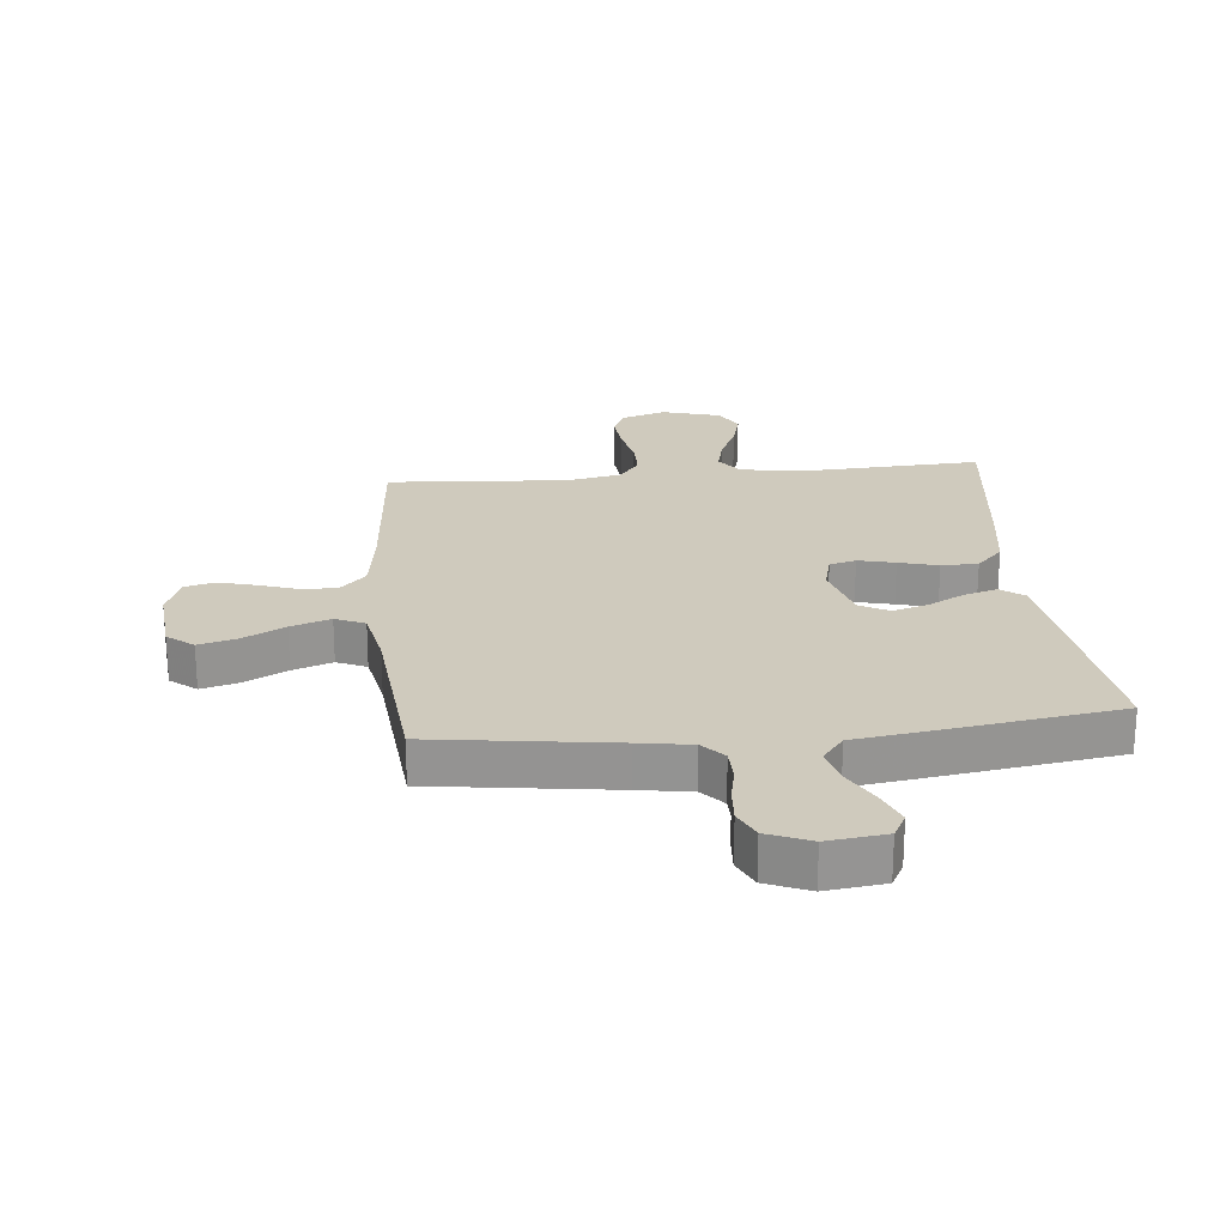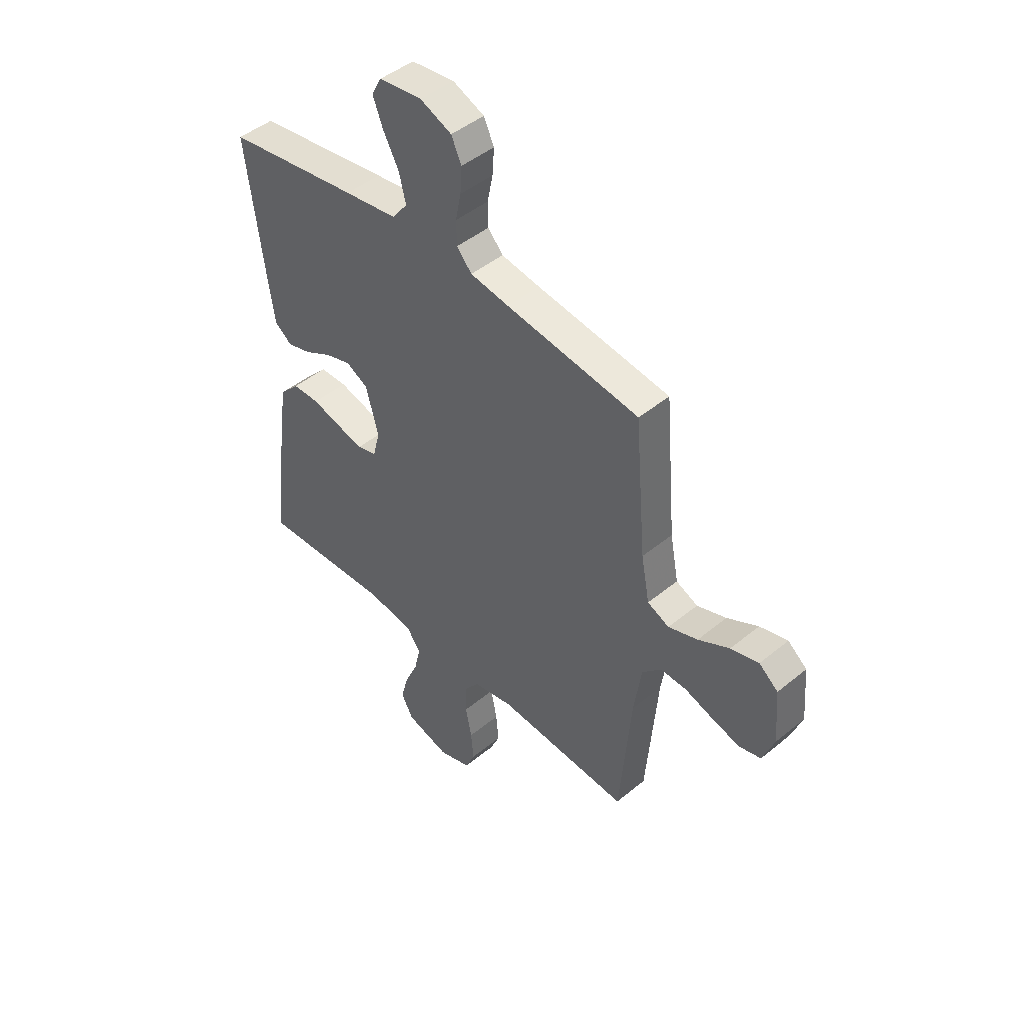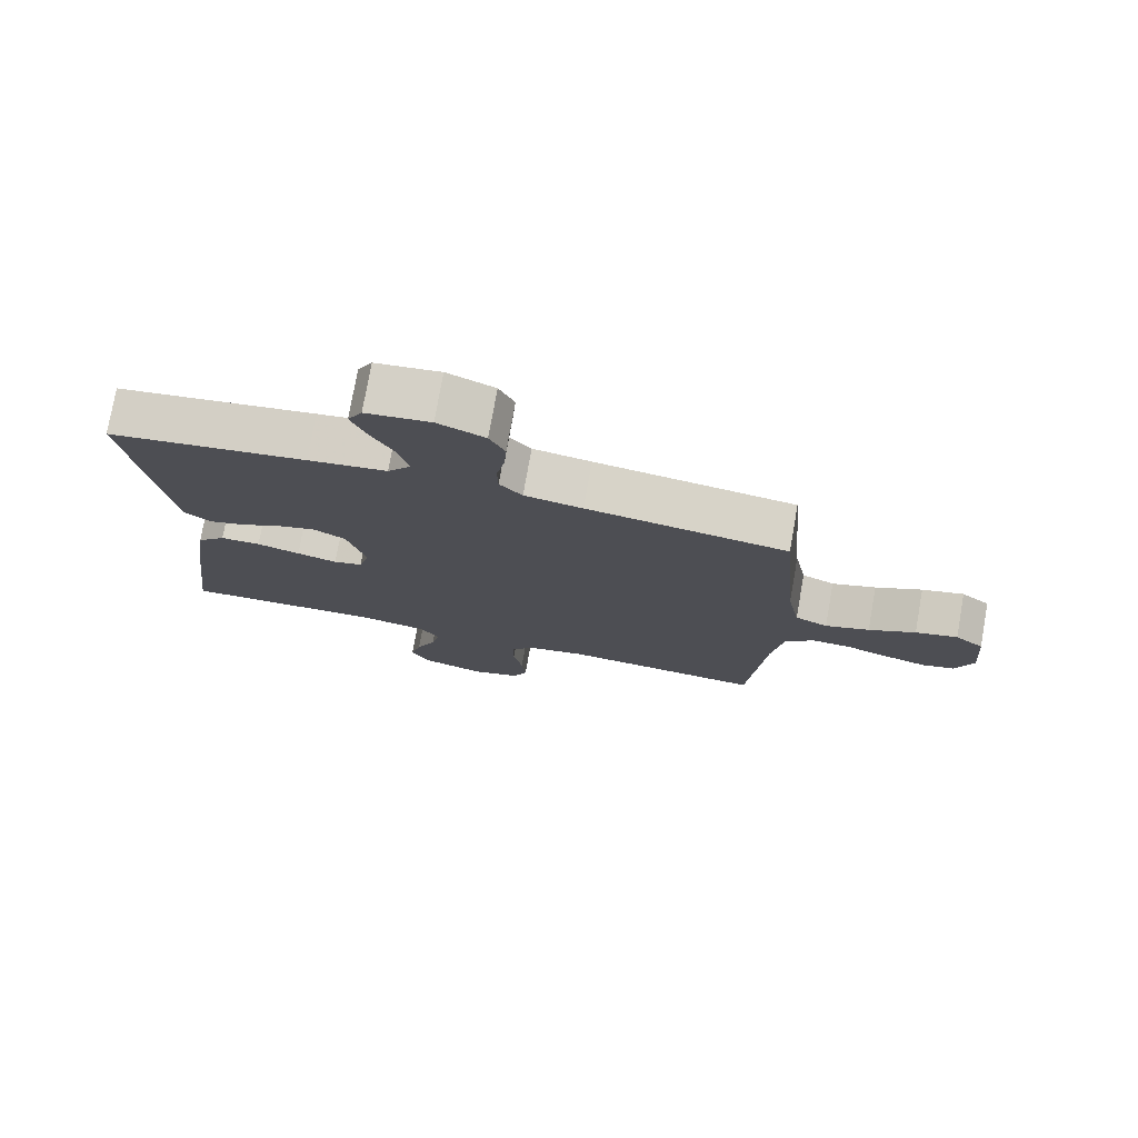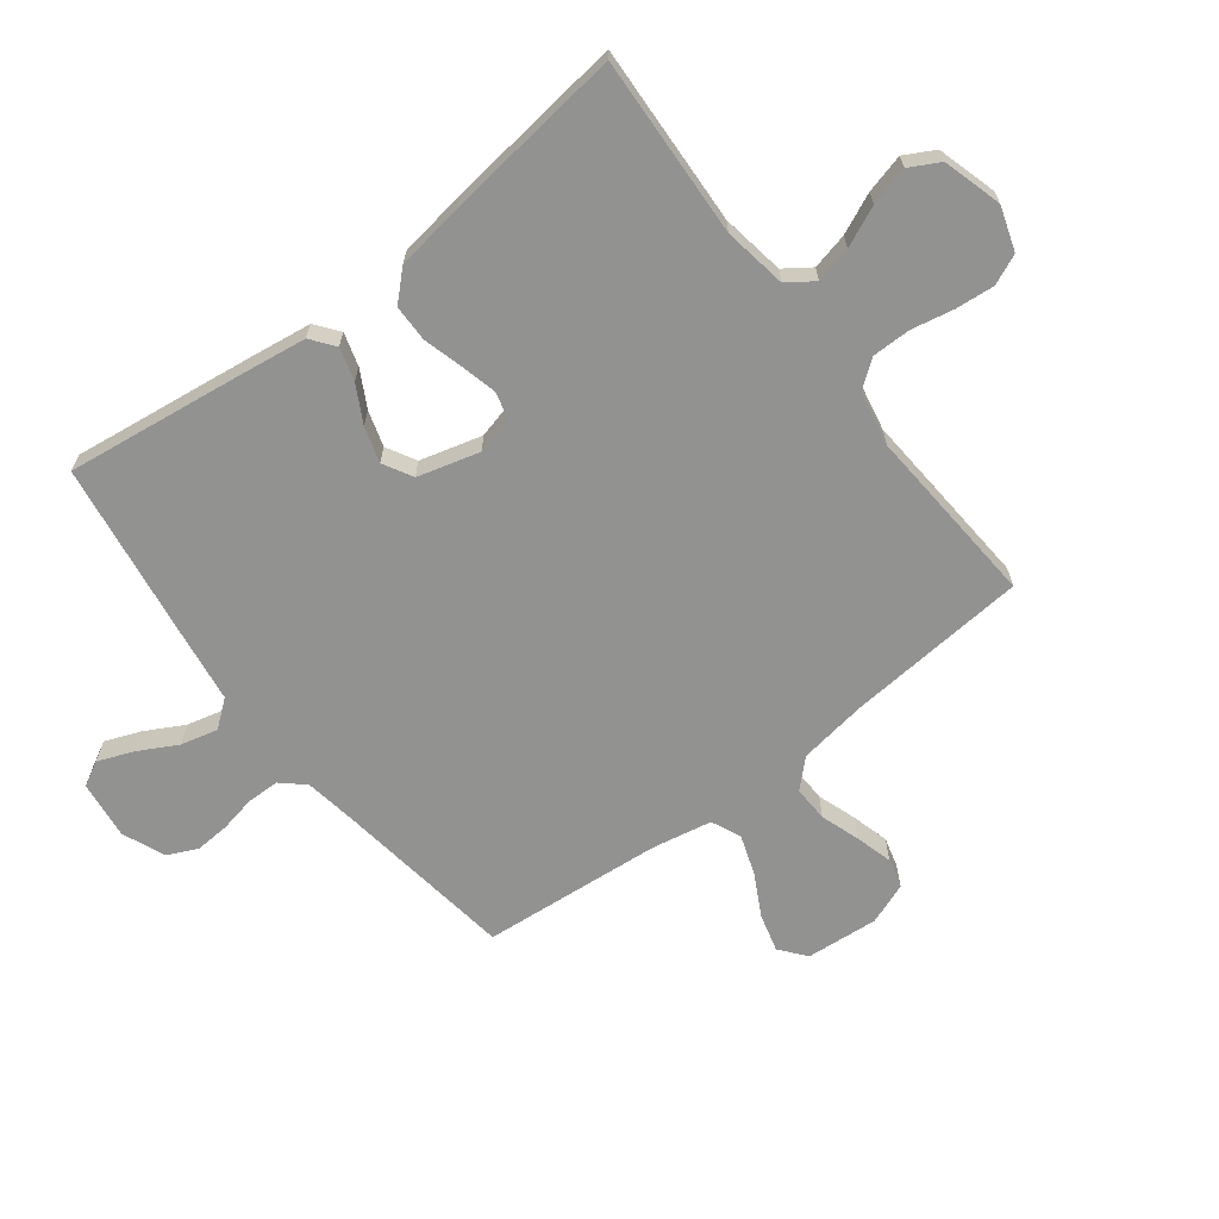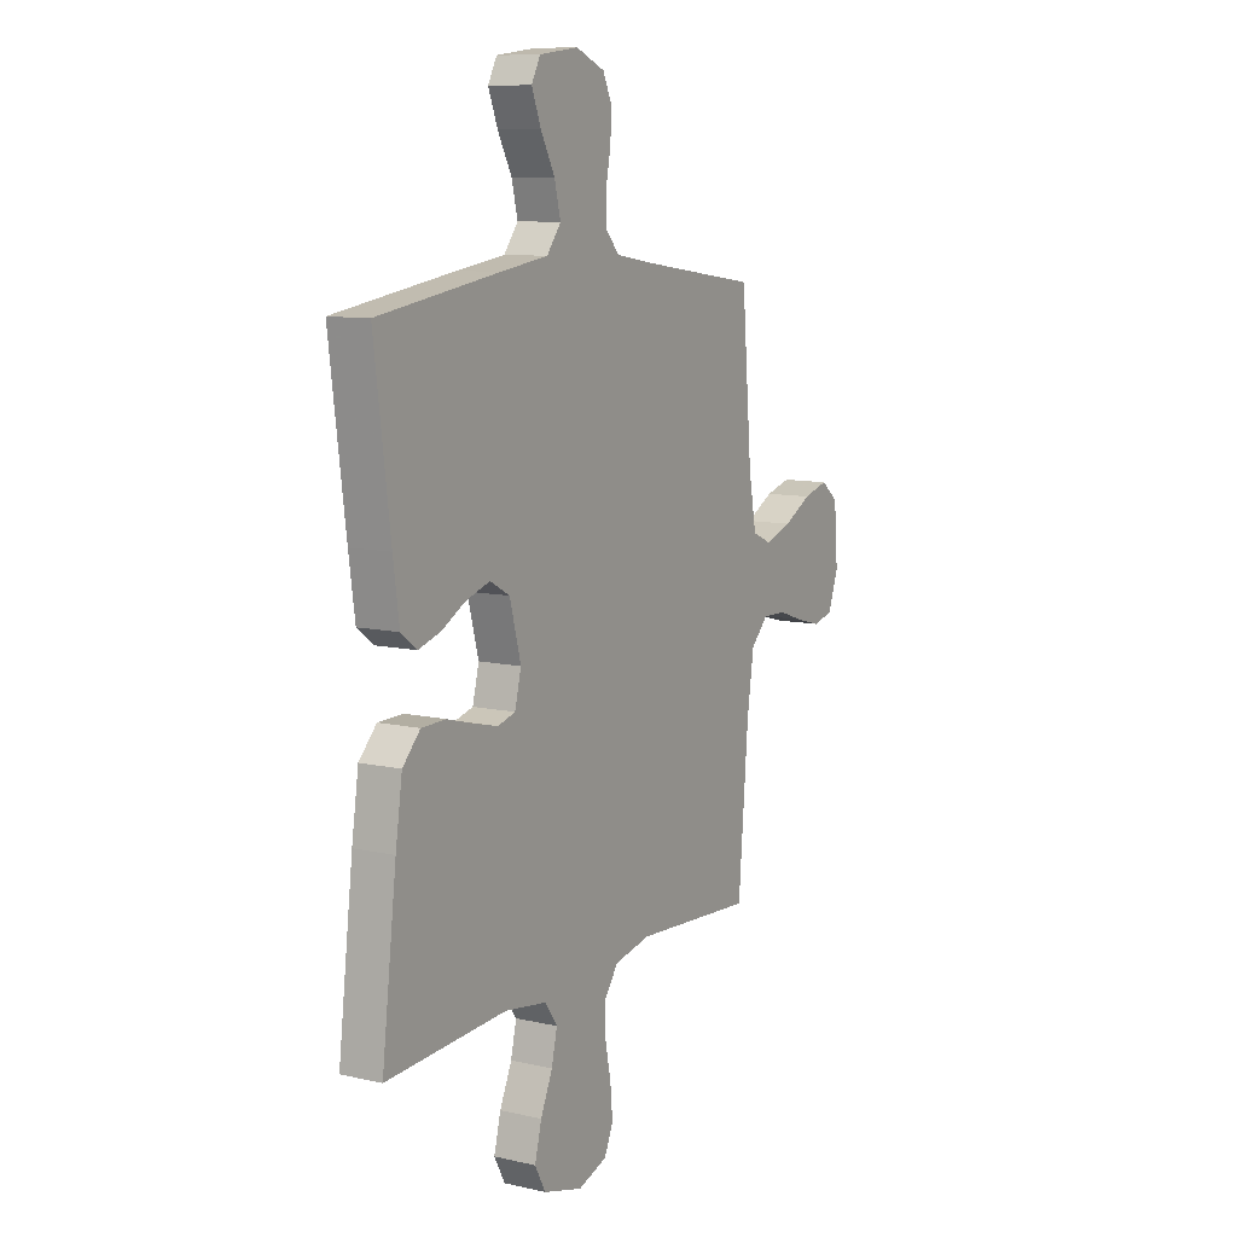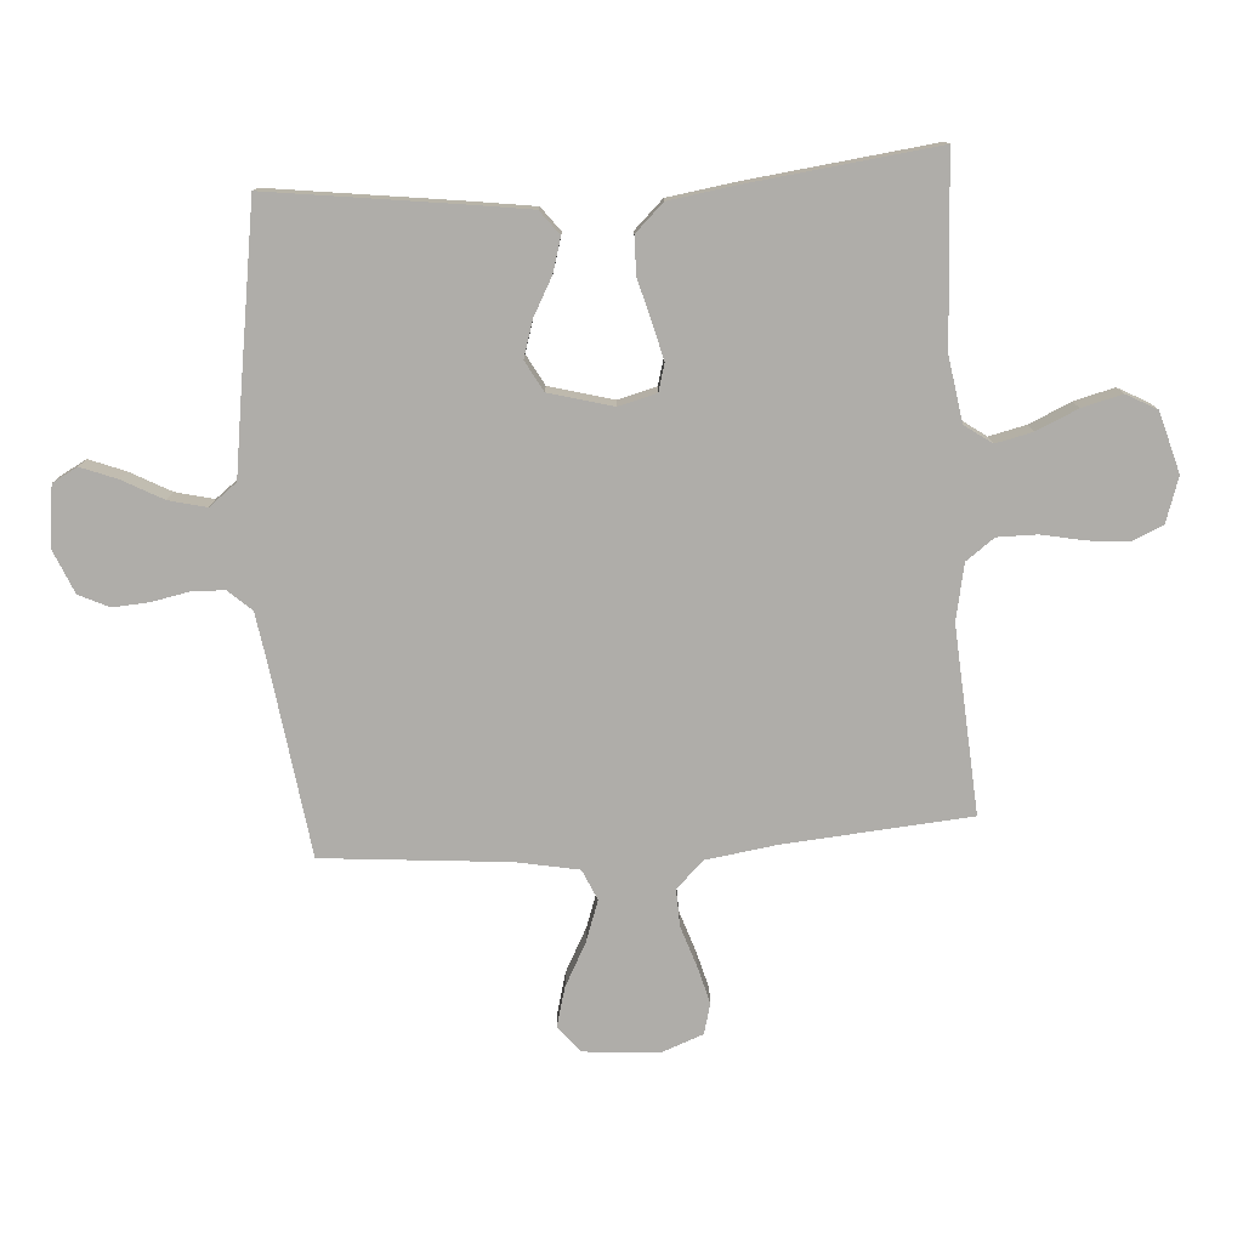
<metadata>
{"format":"obj","ext":"obj","renderer":"f3d","projection":"perspective","resolution":1024,"background":"white","views":[{"elev":22.9,"azim":-5.7,"up":"+Y"},{"elev":46.0,"azim":-133.3,"up":"+Z"},{"elev":76.4,"azim":-169.9,"up":"+Z"},{"elev":-66.3,"azim":127.5,"up":"+Y"},{"elev":9.9,"azim":120.3,"up":"+Z"},{"elev":-77.4,"azim":93.8,"up":"+Y"}]}
</metadata>
<code>
v 0.5 0.07 0.5
v 0.461 0.07 0.2
v 0.446 0.07 0.093
v 0.407 0.07 0.063
v 0.352 0.07 0.079
v 0.291 0.07 0.112
v 0.232 0.07 0.13
v 0.183 0.07 0.103
v 0.155 0.07 0
v 0.171 0.07 -0.062
v 0.215 0.07 -0.074
v 0.276 0.07 -0.059
v 0.341 0.07 -0.041
v 0.402 0.07 -0.042
v 0.446 0.07 -0.088
v 0.463 0.07 -0.2
v 0.5 0.07 -0.5
v 0.2 0.07 -0.485
v 0.095 0.07 -0.502
v 0.064 0.07 -0.546
v 0.078 0.07 -0.606
v 0.108 0.07 -0.673
v 0.125 0.07 -0.738
v 0.098 0.07 -0.788
v 0 0.07 -0.816
v -0.073 0.07 -0.792
v -0.095 0.07 -0.742
v -0.089 0.07 -0.677
v -0.075 0.07 -0.607
v -0.075 0.07 -0.543
v -0.109 0.07 -0.497
v -0.2 0.07 -0.479
v -0.5 0.07 -0.5
v -0.525 0.07 -0.2
v -0.542 0.07 -0.085
v -0.585 0.07 -0.041
v -0.644 0.07 -0.043
v -0.709 0.07 -0.065
v -0.771 0.07 -0.082
v -0.82 0.07 -0.069
v -0.846 0.07 0
v -0.836 0.07 0.12
v -0.793 0.07 0.155
v -0.73 0.07 0.138
v -0.66 0.07 0.101
v -0.594 0.07 0.078
v -0.545 0.07 0.1
v -0.526 0.07 0.2
v -0.5 0.07 0.5
v -0.2 0.07 0.542
v -0.113 0.07 0.556
v -0.079 0.07 0.594
v -0.078 0.07 0.648
v -0.09 0.07 0.708
v -0.094 0.07 0.766
v -0.071 0.07 0.815
v 0 0.07 0.845
v 0.097 0.07 0.833
v 0.119 0.07 0.792
v 0.096 0.07 0.733
v 0.061 0.07 0.668
v 0.046 0.07 0.607
v 0.081 0.07 0.562
v 0.2 0.07 0.545
v 0.5 0 0.5
v 0.461 0 0.2
v 0.446 0 0.093
v 0.407 0 0.063
v 0.352 0 0.079
v 0.291 0 0.112
v 0.232 0 0.13
v 0.183 0 0.103
v 0.155 0 0
v 0.171 0 -0.062
v 0.215 0 -0.074
v 0.276 0 -0.059
v 0.341 0 -0.041
v 0.402 0 -0.042
v 0.446 0 -0.088
v 0.463 0 -0.2
v 0.5 0 -0.5
v 0.2 0 -0.485
v 0.095 0 -0.502
v 0.064 0 -0.546
v 0.078 0 -0.606
v 0.108 0 -0.673
v 0.125 0 -0.738
v 0.098 0 -0.788
v 0 0 -0.816
v -0.073 0 -0.792
v -0.095 0 -0.742
v -0.089 0 -0.677
v -0.075 0 -0.607
v -0.075 0 -0.543
v -0.109 0 -0.497
v -0.2 0 -0.479
v -0.5 0 -0.5
v -0.525 0 -0.2
v -0.542 0 -0.085
v -0.585 0 -0.041
v -0.644 0 -0.043
v -0.709 0 -0.065
v -0.771 0 -0.082
v -0.82 0 -0.069
v -0.846 0 0
v -0.836 0 0.12
v -0.793 0 0.155
v -0.73 0 0.138
v -0.66 0 0.101
v -0.594 0 0.078
v -0.545 0 0.1
v -0.526 0 0.2
v -0.5 0 0.5
v -0.2 0 0.542
v -0.113 0 0.556
v -0.079 0 0.594
v -0.078 0 0.648
v -0.09 0 0.708
v -0.094 0 0.766
v -0.071 0 0.815
v 0 0 0.845
v 0.097 0 0.833
v 0.119 0 0.792
v 0.096 0 0.733
v 0.061 0 0.668
v 0.046 0 0.607
v 0.081 0 0.562
v 0.2 0 0.545
f 63 64 1 2
f 58 59 60 61
f 58 61 62
f 57 58 62
f 56 57 62
f 53 54 55 56
f 52 53 56 62
f 51 52 62 63
f 48 49 50
f 47 48 50 51
f 42 43 44 45
f 42 45 46
f 41 42 46
f 40 41 46
f 37 38 39 40
f 37 40 46 47
f 32 33 34
f 31 32 34 35
f 26 27 28 29
f 26 29 30
f 25 26 30
f 24 25 30
f 21 22 23 24
f 20 21 24 30
f 19 20 30 31
f 15 16 17 18
f 12 13 14 15
f 11 12 15 18
f 10 11 18 19
f 3 4 5 6
f 3 6 7
f 2 3 7
f 63 2 7
f 51 63 7 8
f 36 37 47 51
f 36 51 8 9
f 19 31 35 36
f 9 10 19 36
f 66 65 128 127
f 125 124 123 122
f 126 125 122
f 126 122 121
f 126 121 120
f 120 119 118 117
f 126 120 117 116
f 127 126 116 115
f 114 113 112
f 115 114 112 111
f 109 108 107 106
f 110 109 106
f 110 106 105
f 110 105 104
f 104 103 102 101
f 111 110 104 101
f 98 97 96
f 99 98 96 95
f 93 92 91 90
f 94 93 90
f 94 90 89
f 94 89 88
f 88 87 86 85
f 94 88 85 84
f 95 94 84 83
f 82 81 80 79
f 79 78 77 76
f 82 79 76 75
f 83 82 75 74
f 70 69 68 67
f 71 70 67
f 71 67 66
f 71 66 127
f 72 71 127 115
f 115 111 101 100
f 73 72 115 100
f 100 99 95 83
f 100 83 74 73
f 1 65 66 2
f 2 66 67 3
f 3 67 68 4
f 4 68 69 5
f 5 69 70 6
f 6 70 71 7
f 7 71 72 8
f 8 72 73 9
f 9 73 74 10
f 10 74 75 11
f 11 75 76 12
f 12 76 77 13
f 13 77 78 14
f 14 78 79 15
f 15 79 80 16
f 16 80 81 17
f 17 81 82 18
f 18 82 83 19
f 19 83 84 20
f 20 84 85 21
f 21 85 86 22
f 22 86 87 23
f 23 87 88 24
f 24 88 89 25
f 25 89 90 26
f 26 90 91 27
f 27 91 92 28
f 28 92 93 29
f 29 93 94 30
f 30 94 95 31
f 31 95 96 32
f 32 96 97 33
f 33 97 98 34
f 34 98 99 35
f 35 99 100 36
f 36 100 101 37
f 37 101 102 38
f 38 102 103 39
f 39 103 104 40
f 40 104 105 41
f 41 105 106 42
f 42 106 107 43
f 43 107 108 44
f 44 108 109 45
f 45 109 110 46
f 46 110 111 47
f 47 111 112 48
f 48 112 113 49
f 49 113 114 50
f 50 114 115 51
f 51 115 116 52
f 52 116 117 53
f 53 117 118 54
f 54 118 119 55
f 55 119 120 56
f 56 120 121 57
f 57 121 122 58
f 58 122 123 59
f 59 123 124 60
f 60 124 125 61
f 61 125 126 62
f 62 126 127 63
f 63 127 128 64
f 64 128 65 1

</code>
